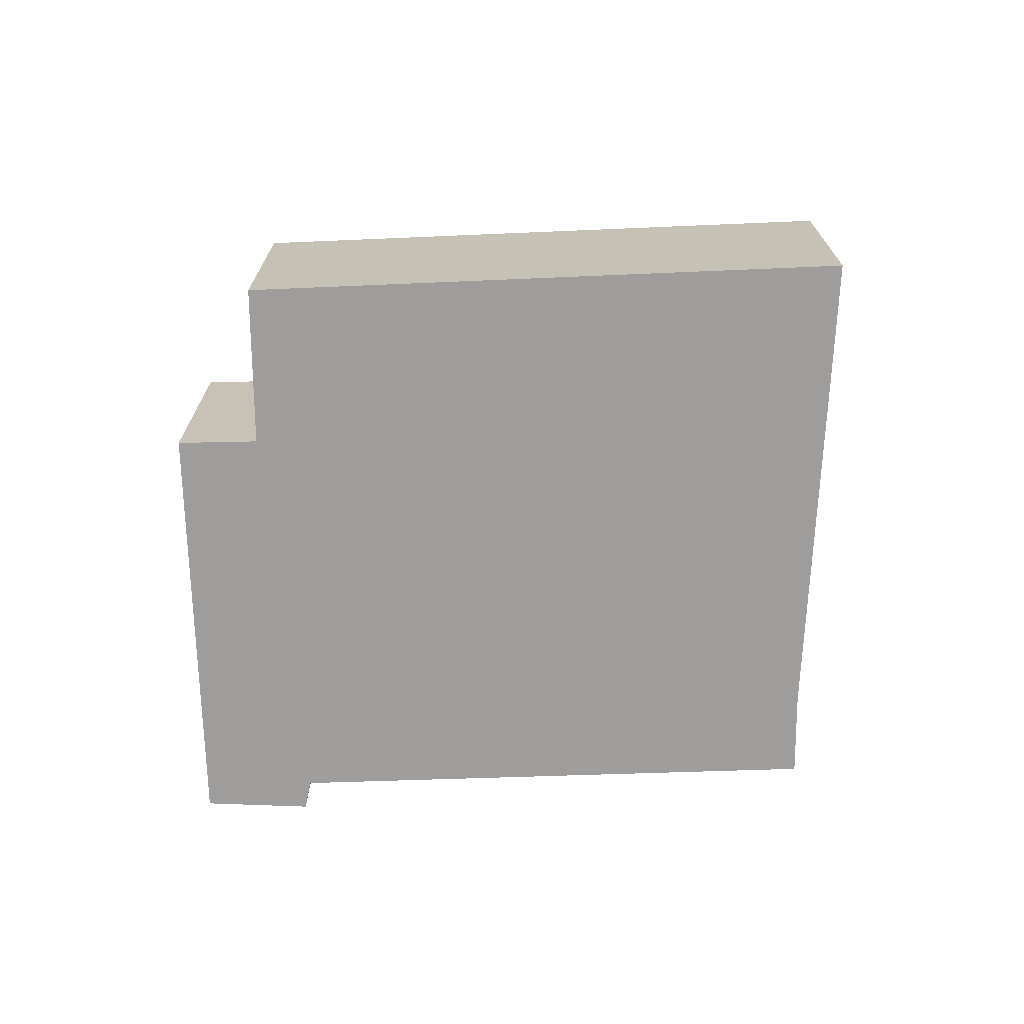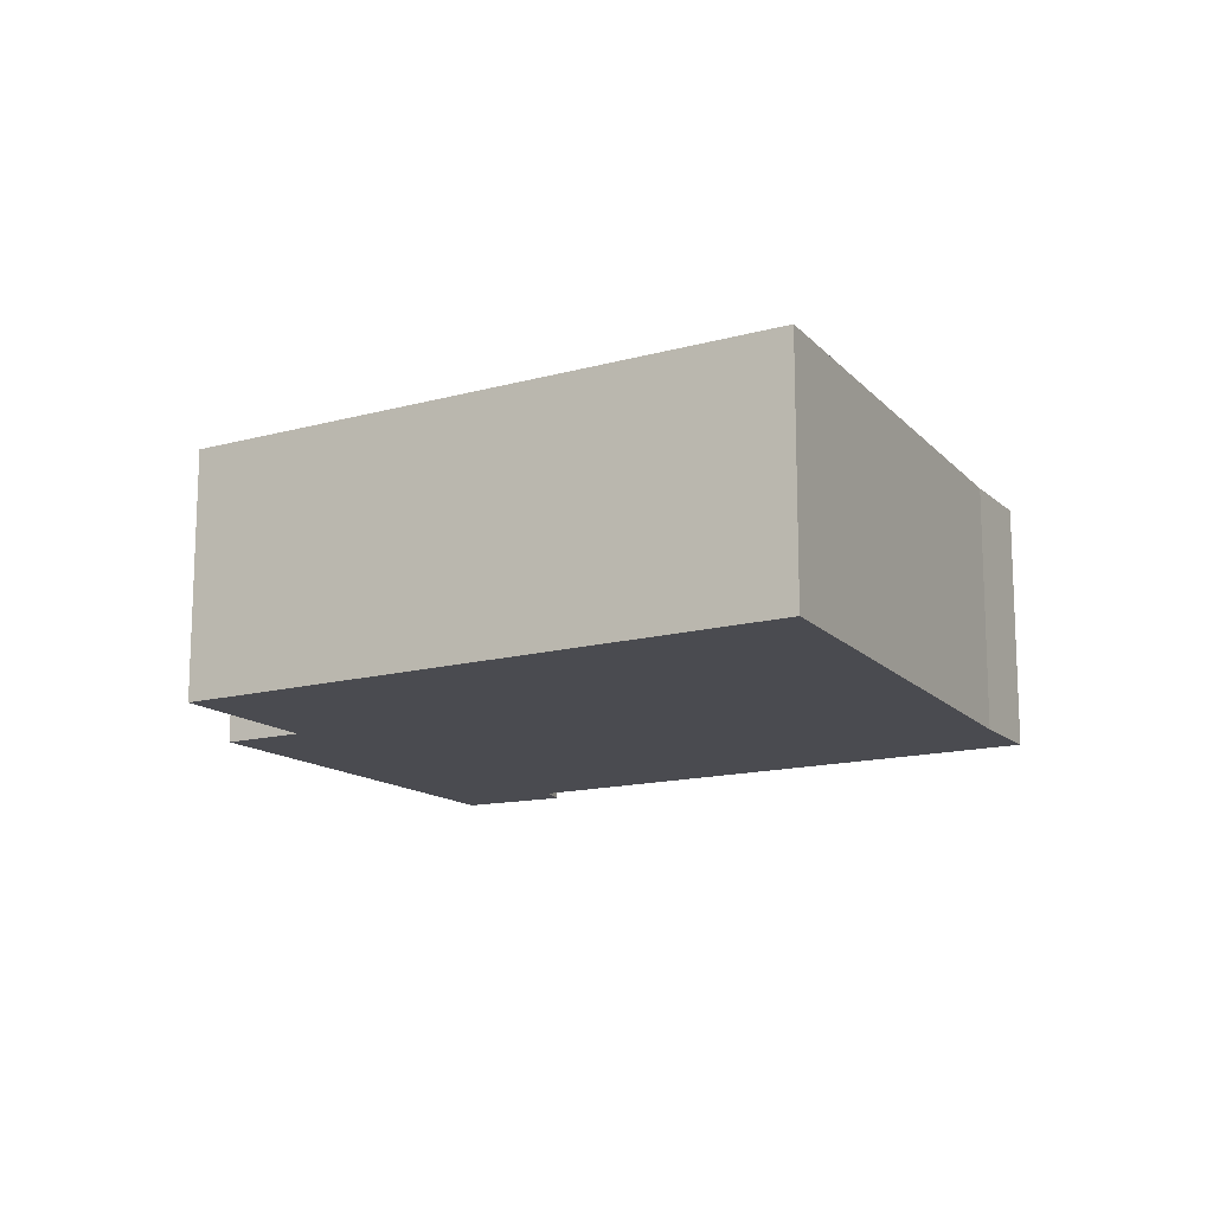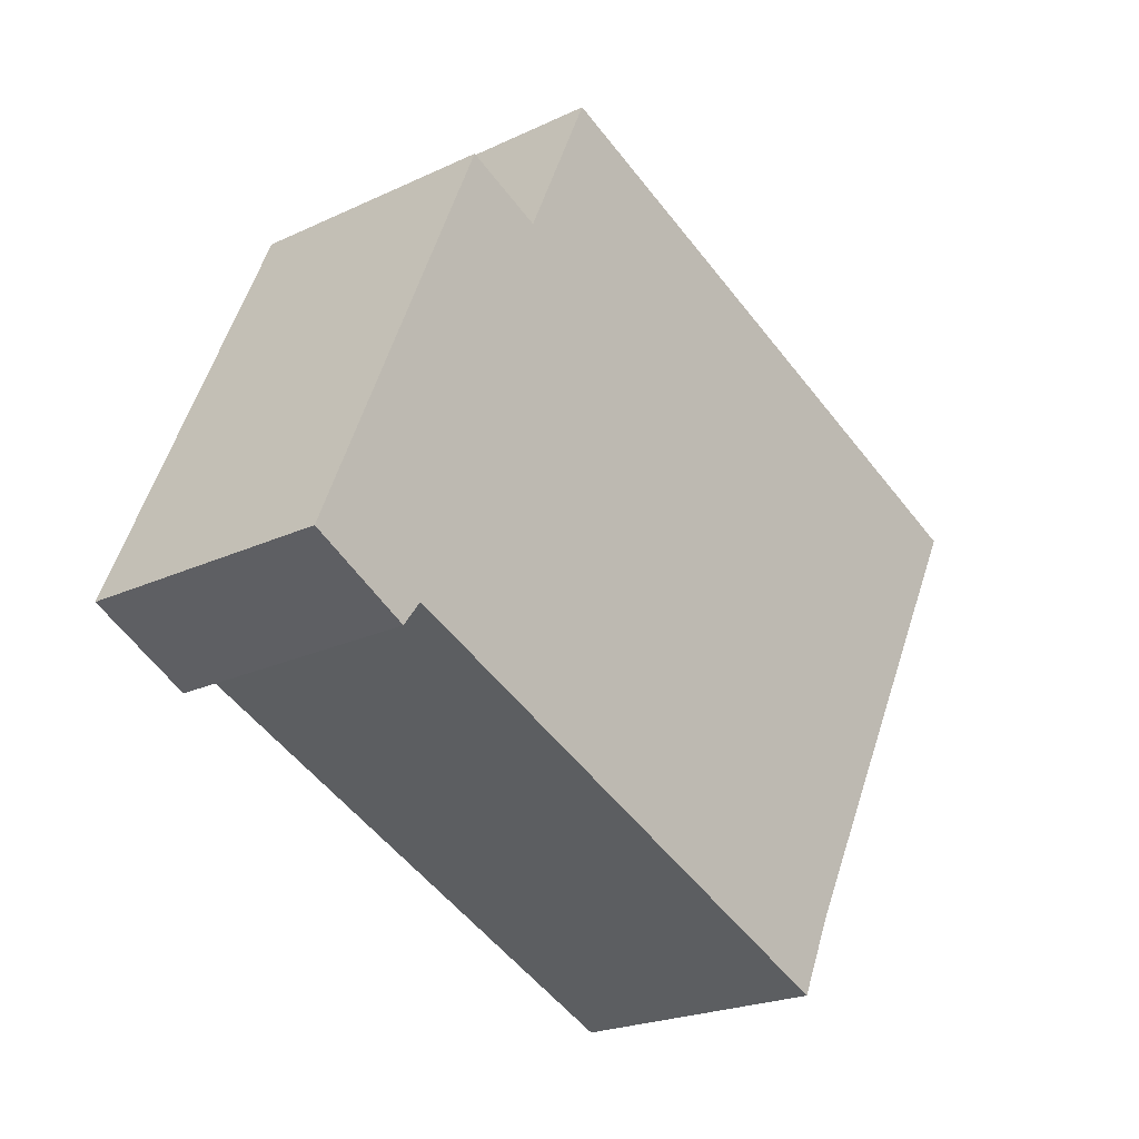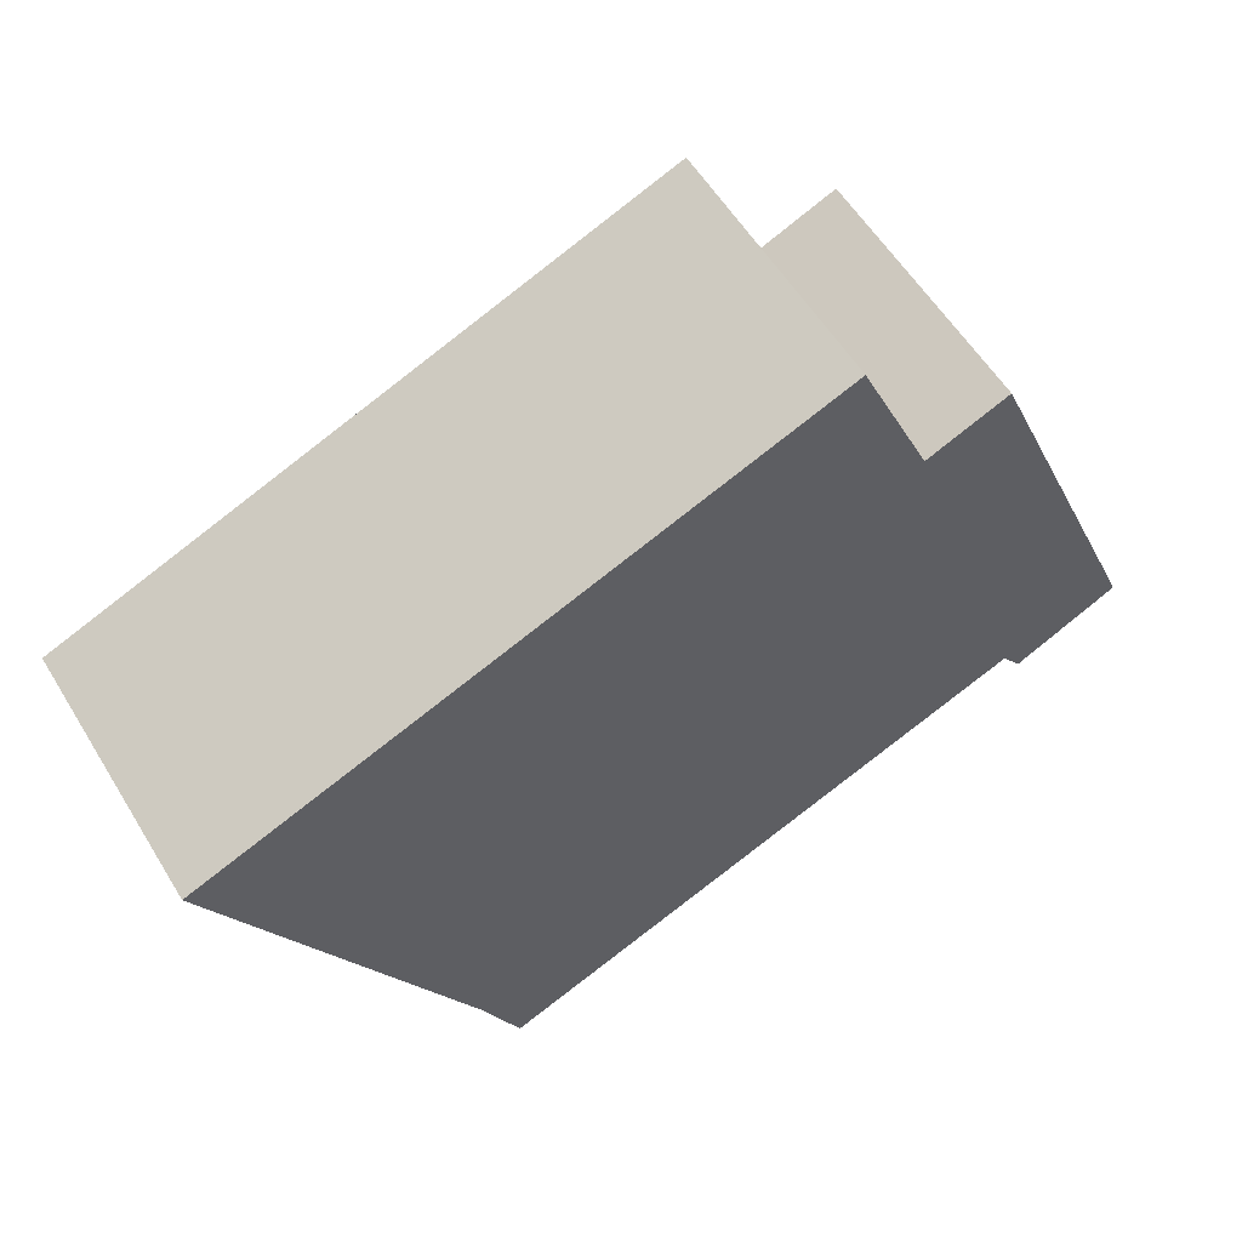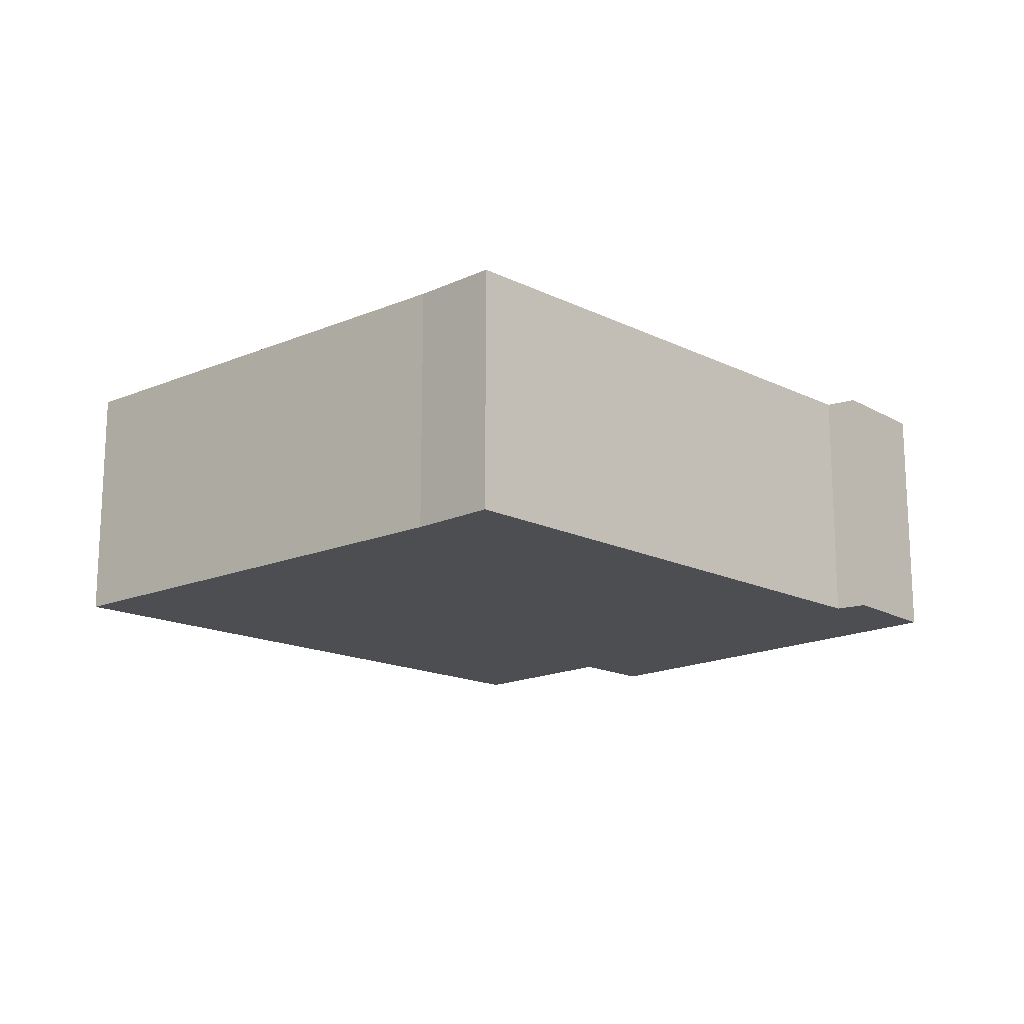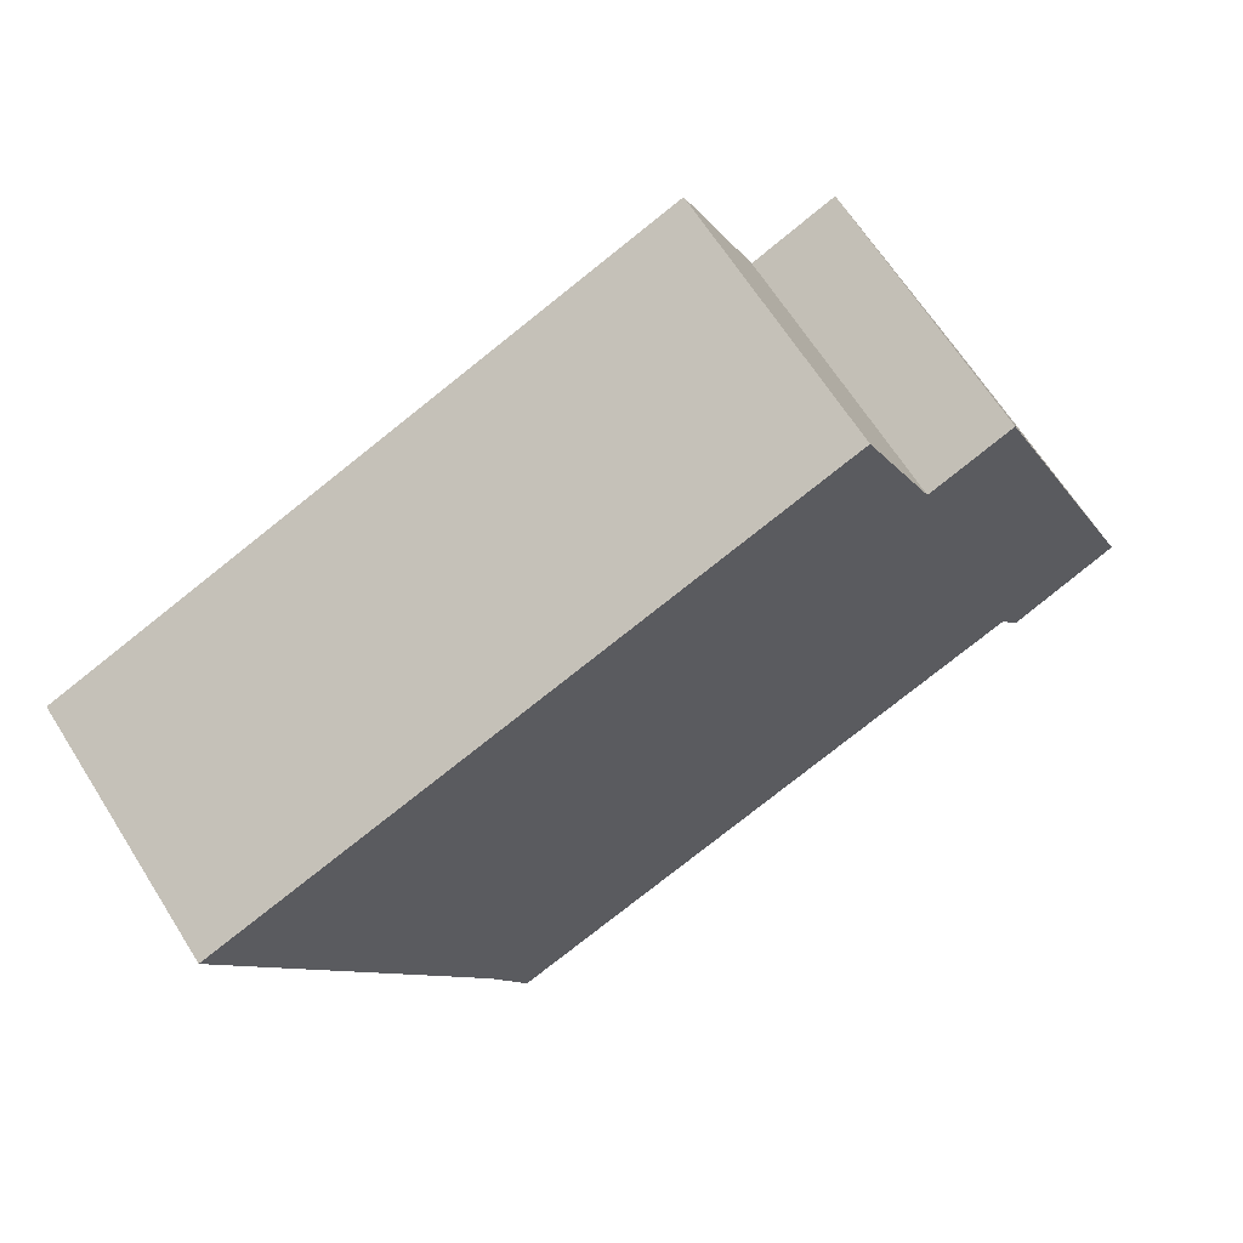
<metadata>
{"format":"obj","ext":"obj","renderer":"f3d","projection":"perspective","resolution":1024,"background":"white","views":[{"elev":-70.7,"azim":24.7,"up":"+Y"},{"elev":-14.4,"azim":53.5,"up":"+Y"},{"elev":-22.4,"azim":-50.8,"up":"+Z"},{"elev":57.0,"azim":148.9,"up":"+Z"},{"elev":-16.5,"azim":157.9,"up":"+Y"},{"elev":65.8,"azim":147.7,"up":"+Z"}]}
</metadata>
<code>
v  1.188 2.811 2.784
v  1.136 2.811 -0.576
v  0 2.811 1.721e-16
v  1.971 2.811 4.619
v  2.109 2.811 4.559
v  1.347 2.811 -0.289
v  2.862 2.811 4.232
v  7.256 2.811 -2.776
v  3.648 2.811 5.986
v  7.674 2.811 -1.856
v  10.32 2.811 3.251
v  1.971 -2.828e-16 4.619
v  2.862 -2.591e-16 4.232
v  2.109 -2.792e-16 4.559
v  3.648 -3.665e-16 5.986
v  10.32 -1.991e-16 3.251
v  1.188 -1.705e-16 2.784
v  0 0 0
v  7.674 1.136e-16 -1.856
v  7.256 1.7e-16 -2.776
v  1.347 1.77e-17 -0.289
v  1.136 3.527e-17 -0.576
g defaultobject
f 1 2 3
f 2 1 4
f 2 4 5
f 2 5 6
f 6 5 7
f 6 7 8
f 8 7 9
f 8 9 10
f 10 9 11
f 12 5 4
f 5 12 7
f 7 12 13
f 13 12 14
f 13 9 7
f 9 13 15
f 15 11 9
f 11 15 16
f 1 12 4
f 12 1 3
f 12 3 17
f 17 3 18
f 16 10 11
f 10 16 19
f 19 8 10
f 8 19 20
f 21 2 6
f 2 21 22
f 20 6 8
f 6 20 21
f 22 3 2
f 3 22 18
f 19 21 20
f 21 18 22
f 18 21 17
f 17 21 19
f 17 19 16
f 17 16 13
f 13 16 15
f 17 14 12
f 14 17 13

</code>
